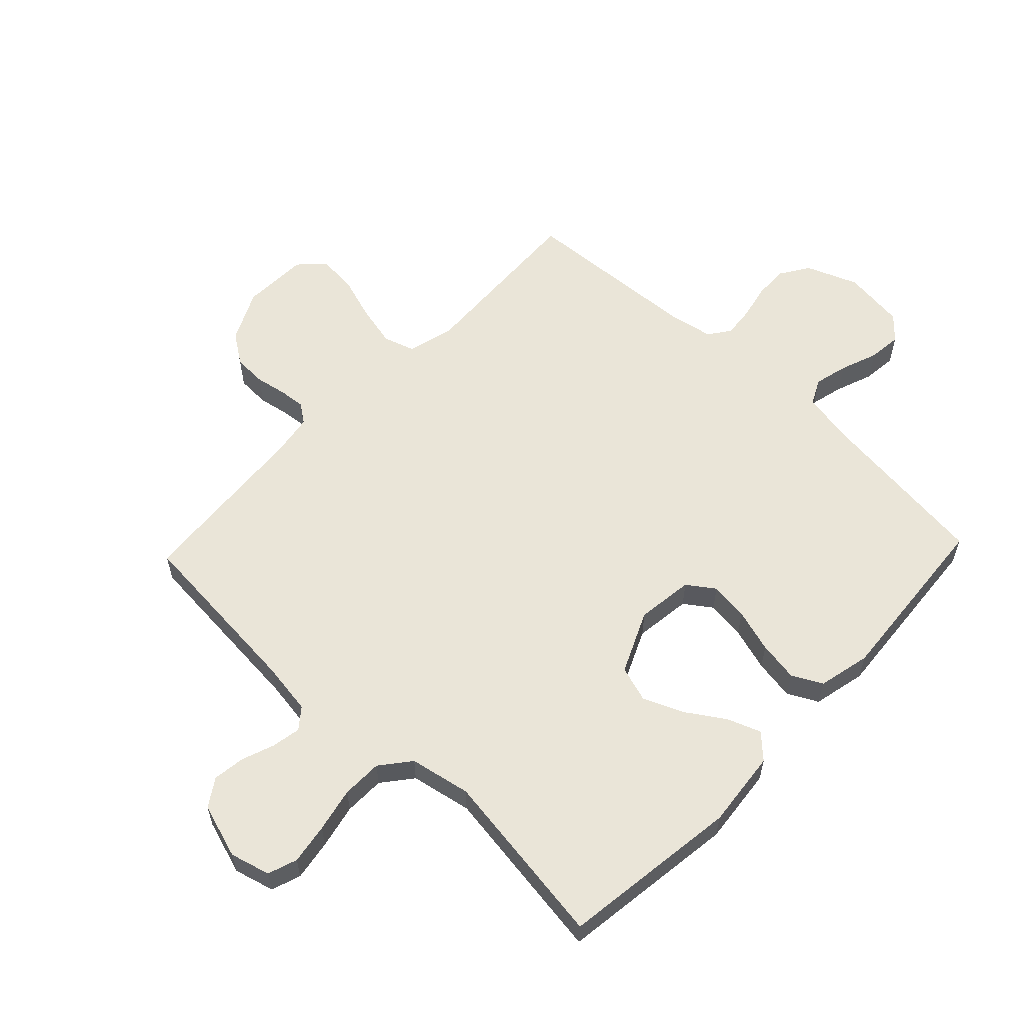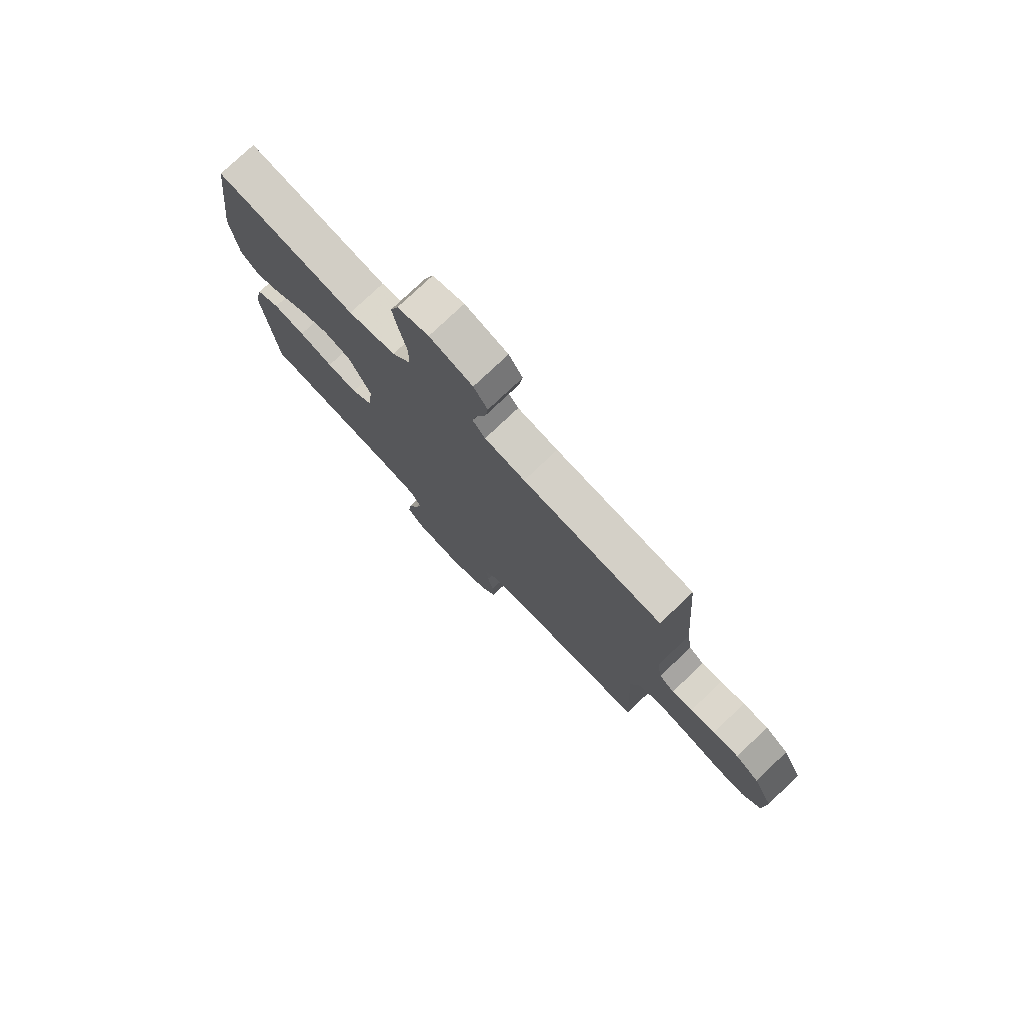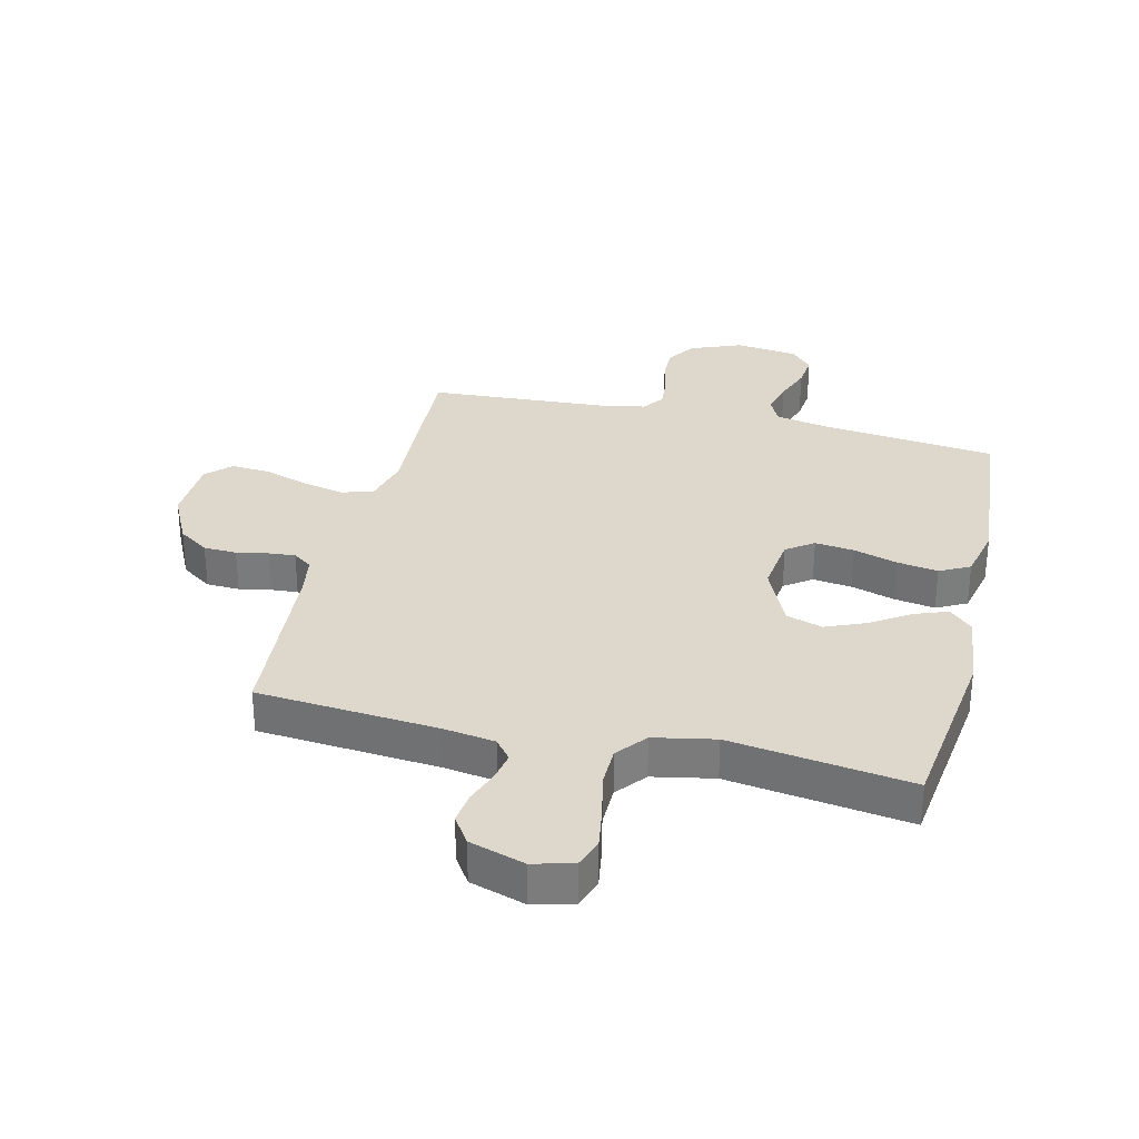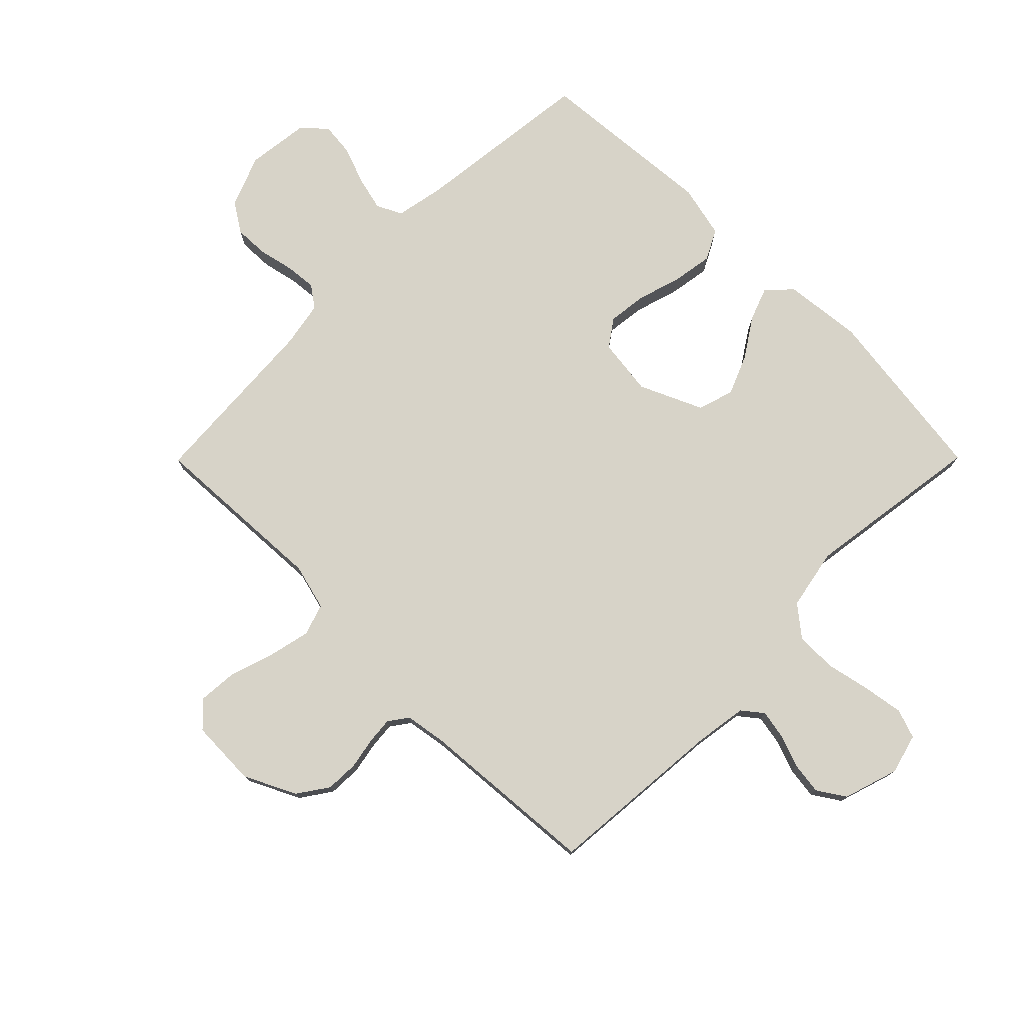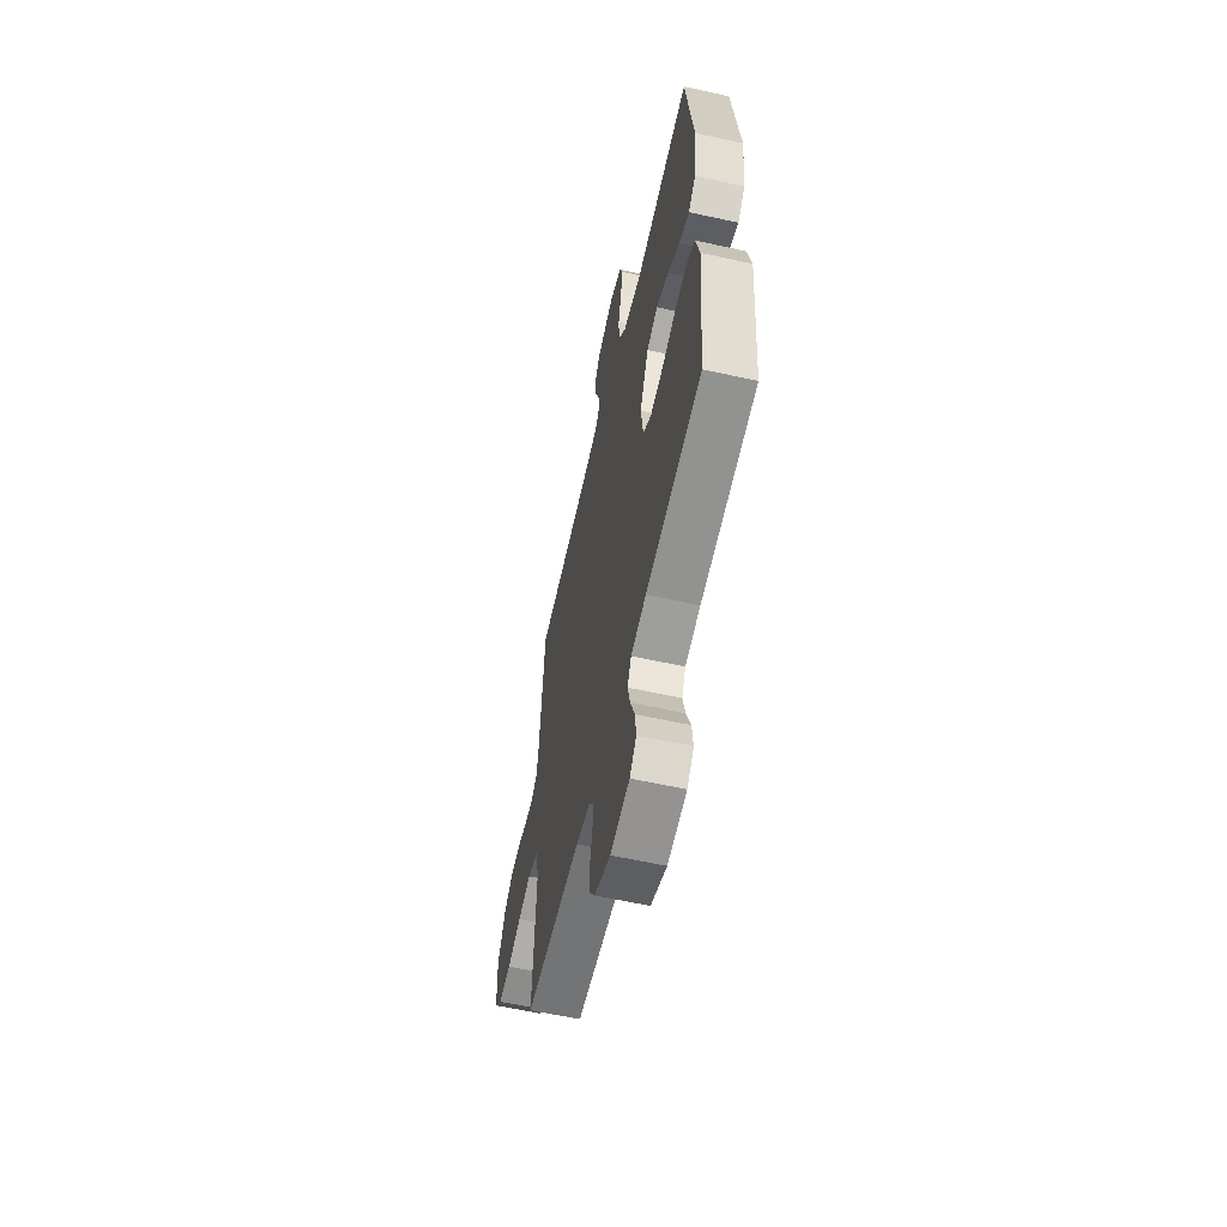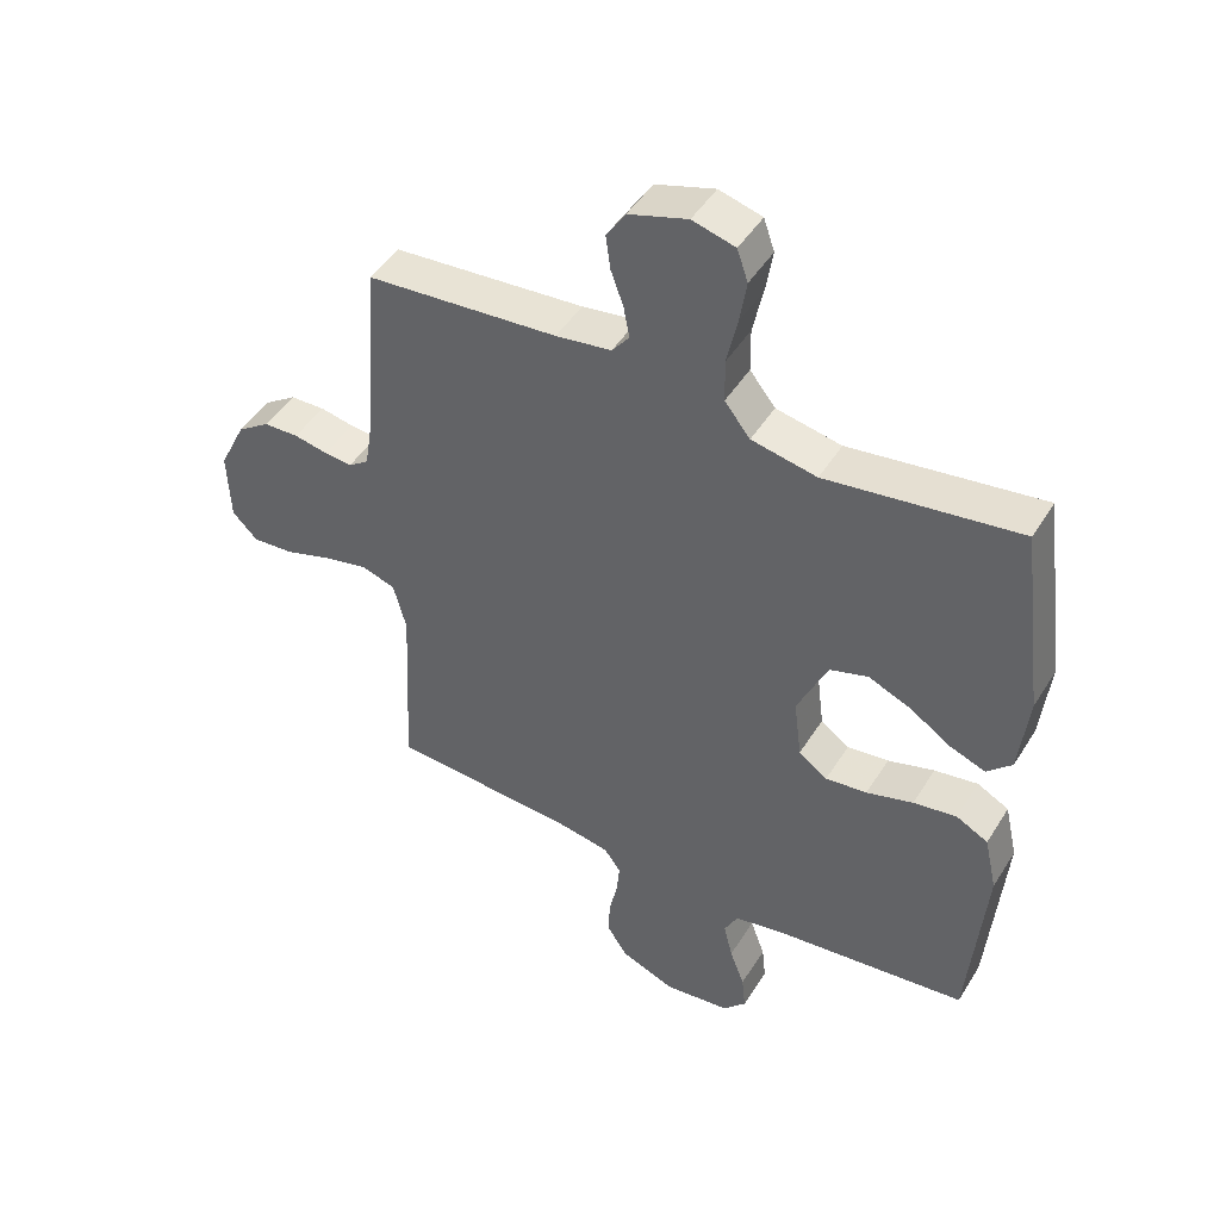
<metadata>
{"format":"obj","ext":"obj","renderer":"f3d","projection":"perspective","resolution":1024,"background":"white","views":[{"elev":58.8,"azim":43.6,"up":"+Y"},{"elev":77.3,"azim":-133.5,"up":"+Z"},{"elev":31.3,"azim":13.5,"up":"+Y"},{"elev":76.8,"azim":-45.2,"up":"+Y"},{"elev":-59.7,"azim":77.2,"up":"+Z"},{"elev":46.7,"azim":30.4,"up":"+Z"}]}
</metadata>
<code>
v -0.5 0.07 0.5
v -0.2 0.07 0.525
v -0.113 0.07 0.538
v -0.086 0.07 0.572
v -0.095 0.07 0.621
v -0.115 0.07 0.676
v -0.122 0.07 0.729
v -0.092 0.07 0.775
v 0 0.07 0.804
v 0.067 0.07 0.786
v 0.084 0.07 0.737
v 0.073 0.07 0.669
v 0.057 0.07 0.595
v 0.058 0.07 0.527
v 0.098 0.07 0.477
v 0.2 0.07 0.457
v 0.5 0.07 0.5
v 0.539 0.07 0.2
v 0.525 0.07 0.07
v 0.486 0.07 0.032
v 0.43 0.07 0.053
v 0.366 0.07 0.095
v 0.299 0.07 0.123
v 0.239 0.07 0.104
v 0.192 0.07 0
v 0.204 0.07 -0.095
v 0.249 0.07 -0.127
v 0.314 0.07 -0.119
v 0.387 0.07 -0.097
v 0.455 0.07 -0.086
v 0.505 0.07 -0.112
v 0.525 0.07 -0.2
v 0.5 0.07 -0.5
v 0.2 0.07 -0.535
v 0.118 0.07 -0.551
v 0.097 0.07 -0.593
v 0.111 0.07 -0.65
v 0.134 0.07 -0.712
v 0.14 0.07 -0.768
v 0.104 0.07 -0.807
v 0 0.07 -0.82
v -0.086 0.07 -0.786
v -0.118 0.07 -0.737
v -0.116 0.07 -0.679
v -0.103 0.07 -0.621
v -0.098 0.07 -0.569
v -0.124 0.07 -0.533
v -0.2 0.07 -0.519
v -0.5 0.07 -0.5
v -0.485 0.07 -0.2
v -0.505 0.07 -0.123
v -0.558 0.07 -0.106
v -0.628 0.07 -0.122
v -0.702 0.07 -0.146
v -0.767 0.07 -0.151
v -0.807 0.07 -0.111
v -0.811 0.07 0
v -0.769 0.07 0.086
v -0.718 0.07 0.121
v -0.663 0.07 0.123
v -0.61 0.07 0.113
v -0.566 0.07 0.109
v -0.534 0.07 0.132
v -0.523 0.07 0.2
v -0.5 0 0.5
v -0.2 0 0.525
v -0.113 0 0.538
v -0.086 0 0.572
v -0.095 0 0.621
v -0.115 0 0.676
v -0.122 0 0.729
v -0.092 0 0.775
v 0 0 0.804
v 0.067 0 0.786
v 0.084 0 0.737
v 0.073 0 0.669
v 0.057 0 0.595
v 0.058 0 0.527
v 0.098 0 0.477
v 0.2 0 0.457
v 0.5 0 0.5
v 0.539 0 0.2
v 0.525 0 0.07
v 0.486 0 0.032
v 0.43 0 0.053
v 0.366 0 0.095
v 0.299 0 0.123
v 0.239 0 0.104
v 0.192 0 0
v 0.204 0 -0.095
v 0.249 0 -0.127
v 0.314 0 -0.119
v 0.387 0 -0.097
v 0.455 0 -0.086
v 0.505 0 -0.112
v 0.525 0 -0.2
v 0.5 0 -0.5
v 0.2 0 -0.535
v 0.118 0 -0.551
v 0.097 0 -0.593
v 0.111 0 -0.65
v 0.134 0 -0.712
v 0.14 0 -0.768
v 0.104 0 -0.807
v 0 0 -0.82
v -0.086 0 -0.786
v -0.118 0 -0.737
v -0.116 0 -0.679
v -0.103 0 -0.621
v -0.098 0 -0.569
v -0.124 0 -0.533
v -0.2 0 -0.519
v -0.5 0 -0.5
v -0.485 0 -0.2
v -0.505 0 -0.123
v -0.558 0 -0.106
v -0.628 0 -0.122
v -0.702 0 -0.146
v -0.767 0 -0.151
v -0.807 0 -0.111
v -0.811 0 0
v -0.769 0 0.086
v -0.718 0 0.121
v -0.663 0 0.123
v -0.61 0 0.113
v -0.566 0 0.109
v -0.534 0 0.132
v -0.523 0 0.2
f 59 60 61
f 58 59 61
f 57 58 61
f 56 57 61
f 55 56 61
f 54 55 61
f 53 54 61
f 52 53 61 62
f 51 52 62 63
f 48 49 50
f 51 63 64
f 50 51 64
f 48 50 64
f 47 48 64
f 43 44 45
f 42 43 45
f 41 42 45
f 40 41 45
f 39 40 45
f 38 39 45
f 37 38 45
f 36 37 45 46
f 64 1 2
f 47 64 2
f 46 47 2
f 36 46 2
f 35 36 2
f 32 33 34
f 31 32 34
f 30 31 34
f 29 30 34
f 28 29 34
f 20 21 22
f 19 20 22
f 18 19 22
f 17 18 22
f 16 17 22
f 15 16 22 23
f 14 15 23 24
f 11 12 13
f 10 11 13
f 9 10 13
f 8 9 13
f 7 8 13
f 6 7 13
f 5 6 13
f 4 5 13 14
f 14 24 25
f 4 14 25
f 3 4 25
f 27 28 34 35
f 26 27 35
f 25 26 35
f 3 25 35
f 2 3 35
f 125 124 123
f 125 123 122
f 125 122 121
f 125 121 120
f 125 120 119
f 125 119 118
f 125 118 117
f 126 125 117 116
f 127 126 116 115
f 114 113 112
f 128 127 115
f 128 115 114
f 128 114 112
f 128 112 111
f 109 108 107
f 109 107 106
f 109 106 105
f 109 105 104
f 109 104 103
f 109 103 102
f 109 102 101
f 110 109 101 100
f 66 65 128
f 66 128 111
f 66 111 110
f 66 110 100
f 66 100 99
f 98 97 96
f 98 96 95
f 98 95 94
f 98 94 93
f 98 93 92
f 86 85 84
f 86 84 83
f 86 83 82
f 86 82 81
f 86 81 80
f 87 86 80 79
f 88 87 79 78
f 77 76 75
f 77 75 74
f 77 74 73
f 77 73 72
f 77 72 71
f 77 71 70
f 77 70 69
f 78 77 69 68
f 89 88 78
f 89 78 68
f 89 68 67
f 99 98 92 91
f 99 91 90
f 99 90 89
f 99 89 67
f 99 67 66
f 1 65 66 2
f 2 66 67 3
f 3 67 68 4
f 4 68 69 5
f 5 69 70 6
f 6 70 71 7
f 7 71 72 8
f 8 72 73 9
f 9 73 74 10
f 10 74 75 11
f 11 75 76 12
f 12 76 77 13
f 13 77 78 14
f 14 78 79 15
f 15 79 80 16
f 16 80 81 17
f 17 81 82 18
f 18 82 83 19
f 19 83 84 20
f 20 84 85 21
f 21 85 86 22
f 22 86 87 23
f 23 87 88 24
f 24 88 89 25
f 25 89 90 26
f 26 90 91 27
f 27 91 92 28
f 28 92 93 29
f 29 93 94 30
f 30 94 95 31
f 31 95 96 32
f 32 96 97 33
f 33 97 98 34
f 34 98 99 35
f 35 99 100 36
f 36 100 101 37
f 37 101 102 38
f 38 102 103 39
f 39 103 104 40
f 40 104 105 41
f 41 105 106 42
f 42 106 107 43
f 43 107 108 44
f 44 108 109 45
f 45 109 110 46
f 46 110 111 47
f 47 111 112 48
f 48 112 113 49
f 49 113 114 50
f 50 114 115 51
f 51 115 116 52
f 52 116 117 53
f 53 117 118 54
f 54 118 119 55
f 55 119 120 56
f 56 120 121 57
f 57 121 122 58
f 58 122 123 59
f 59 123 124 60
f 60 124 125 61
f 61 125 126 62
f 62 126 127 63
f 63 127 128 64
f 64 128 65 1

</code>
